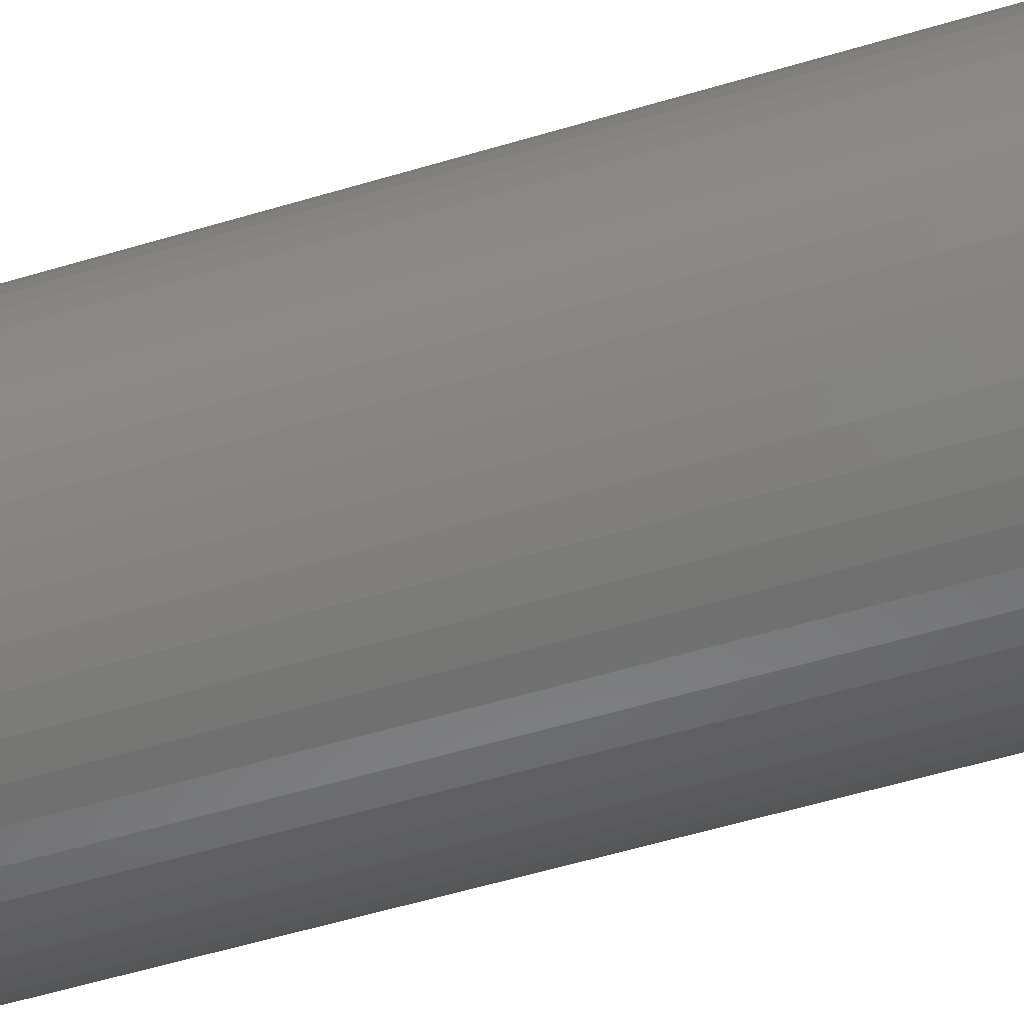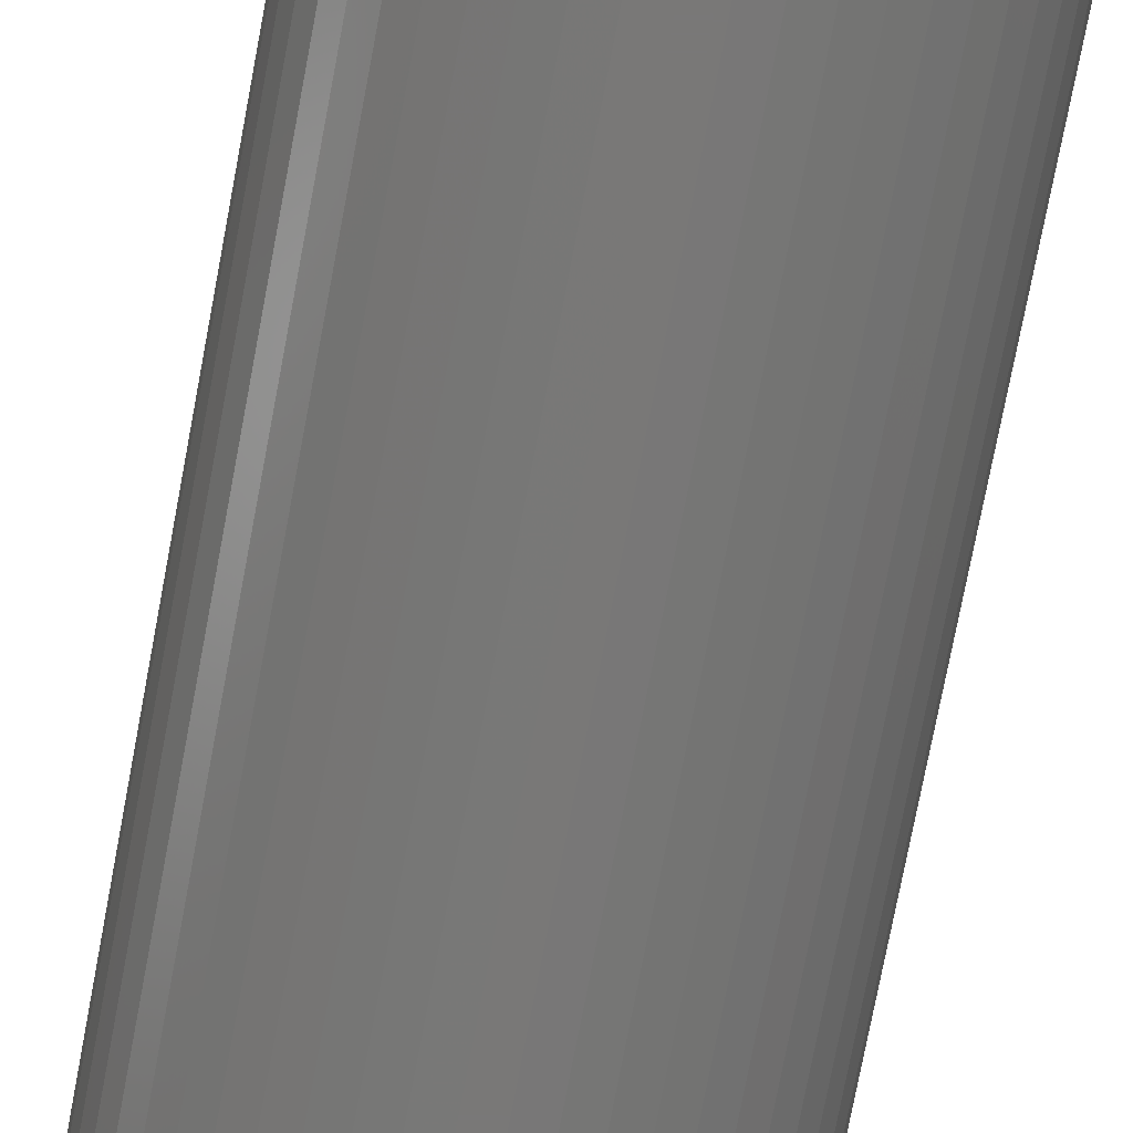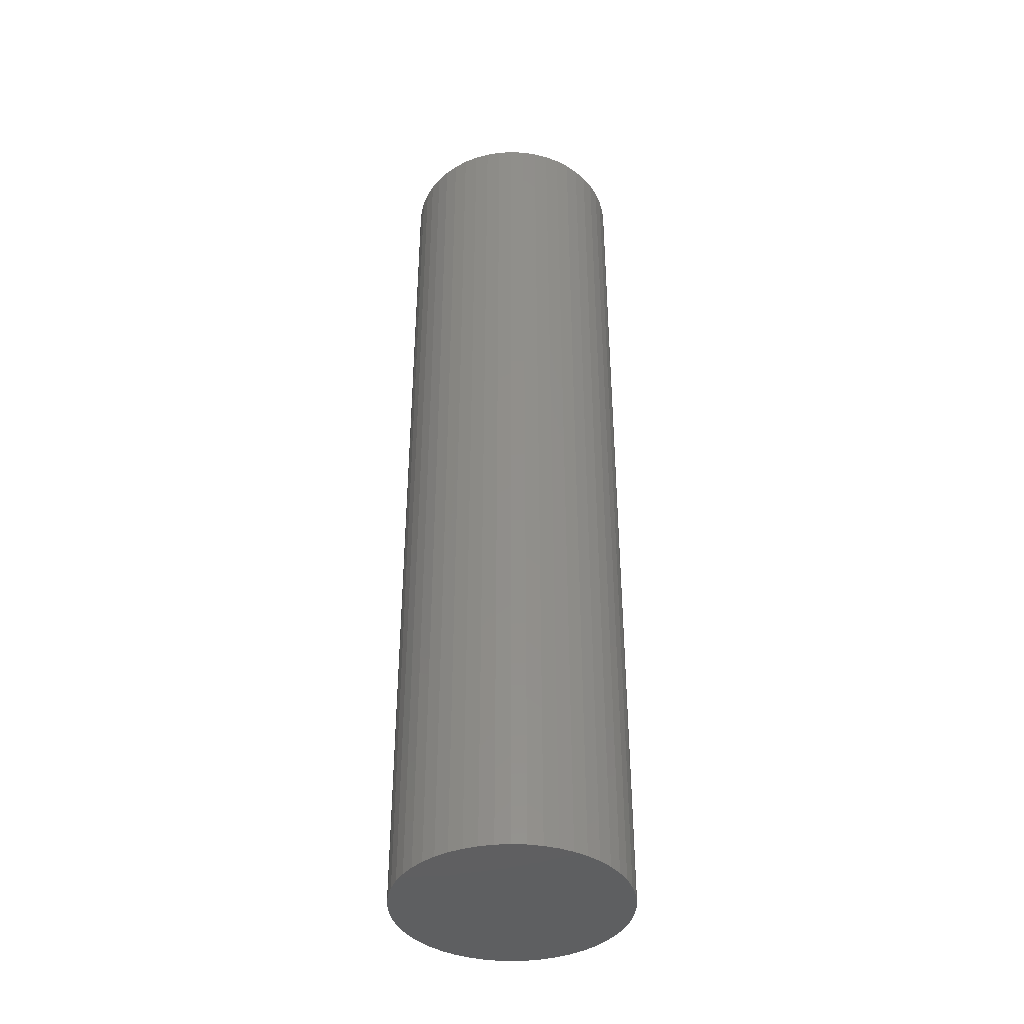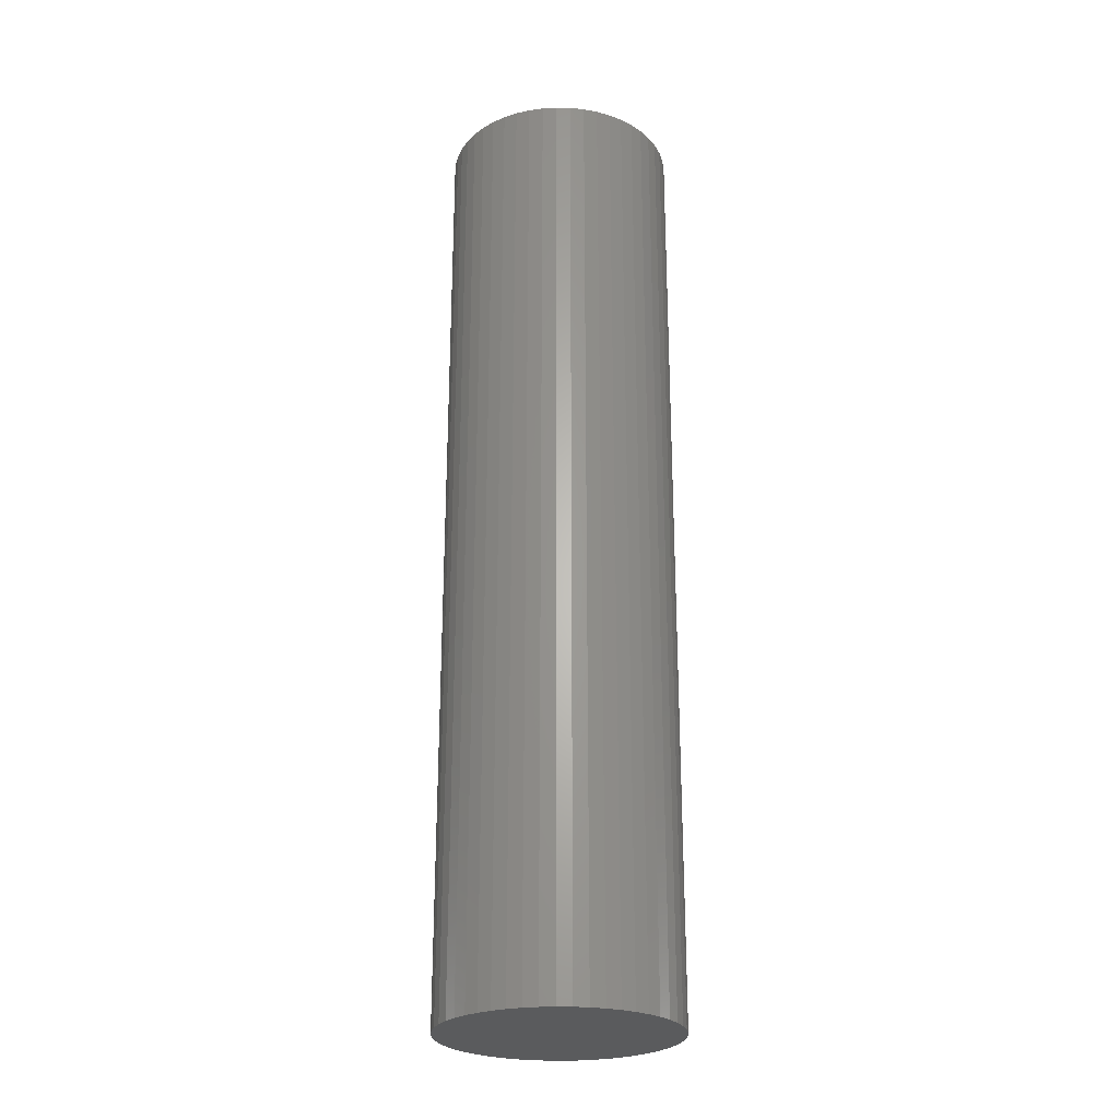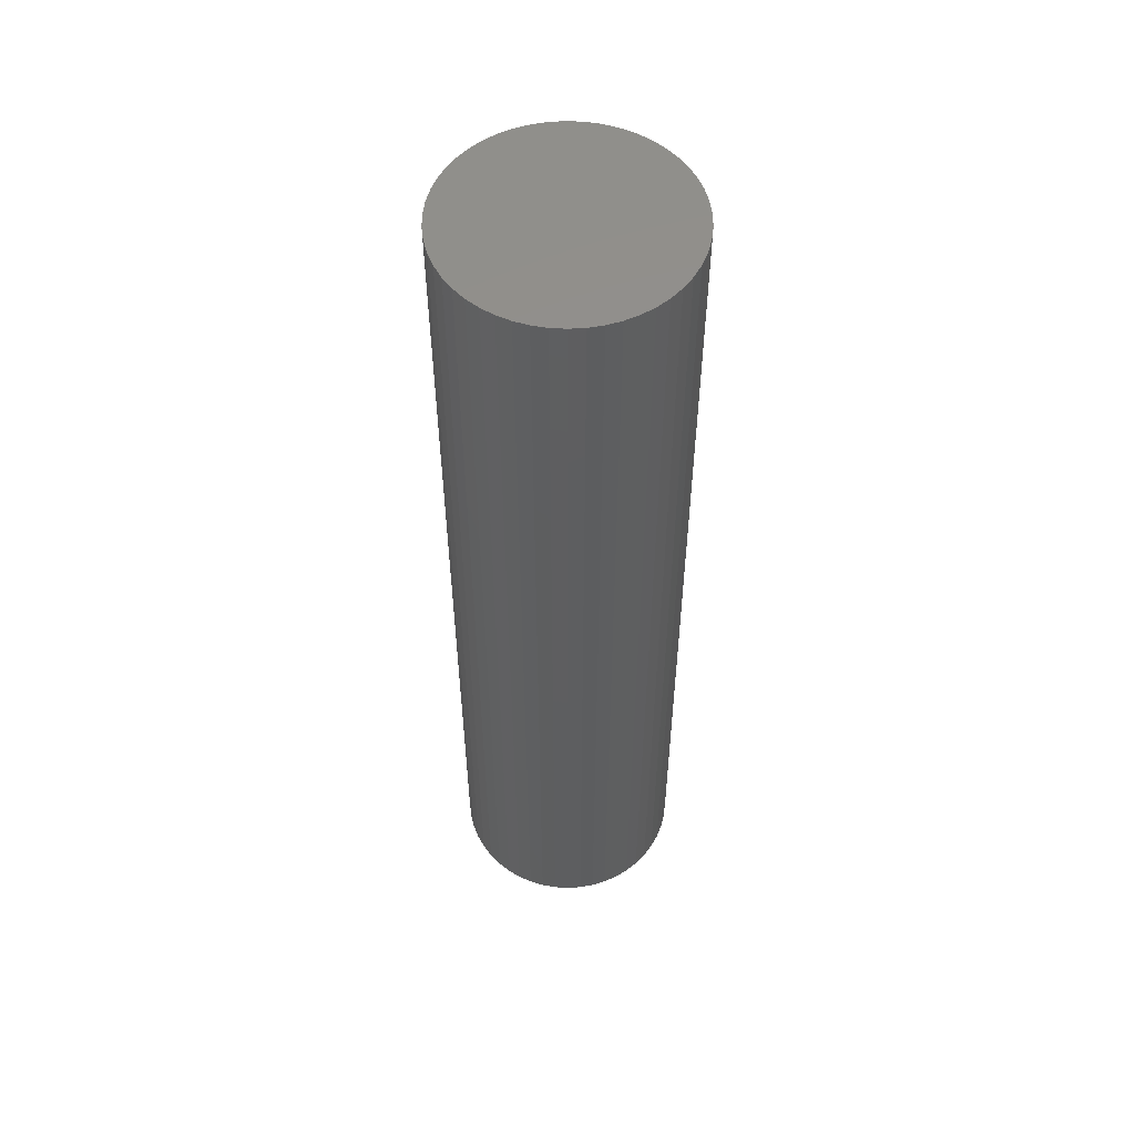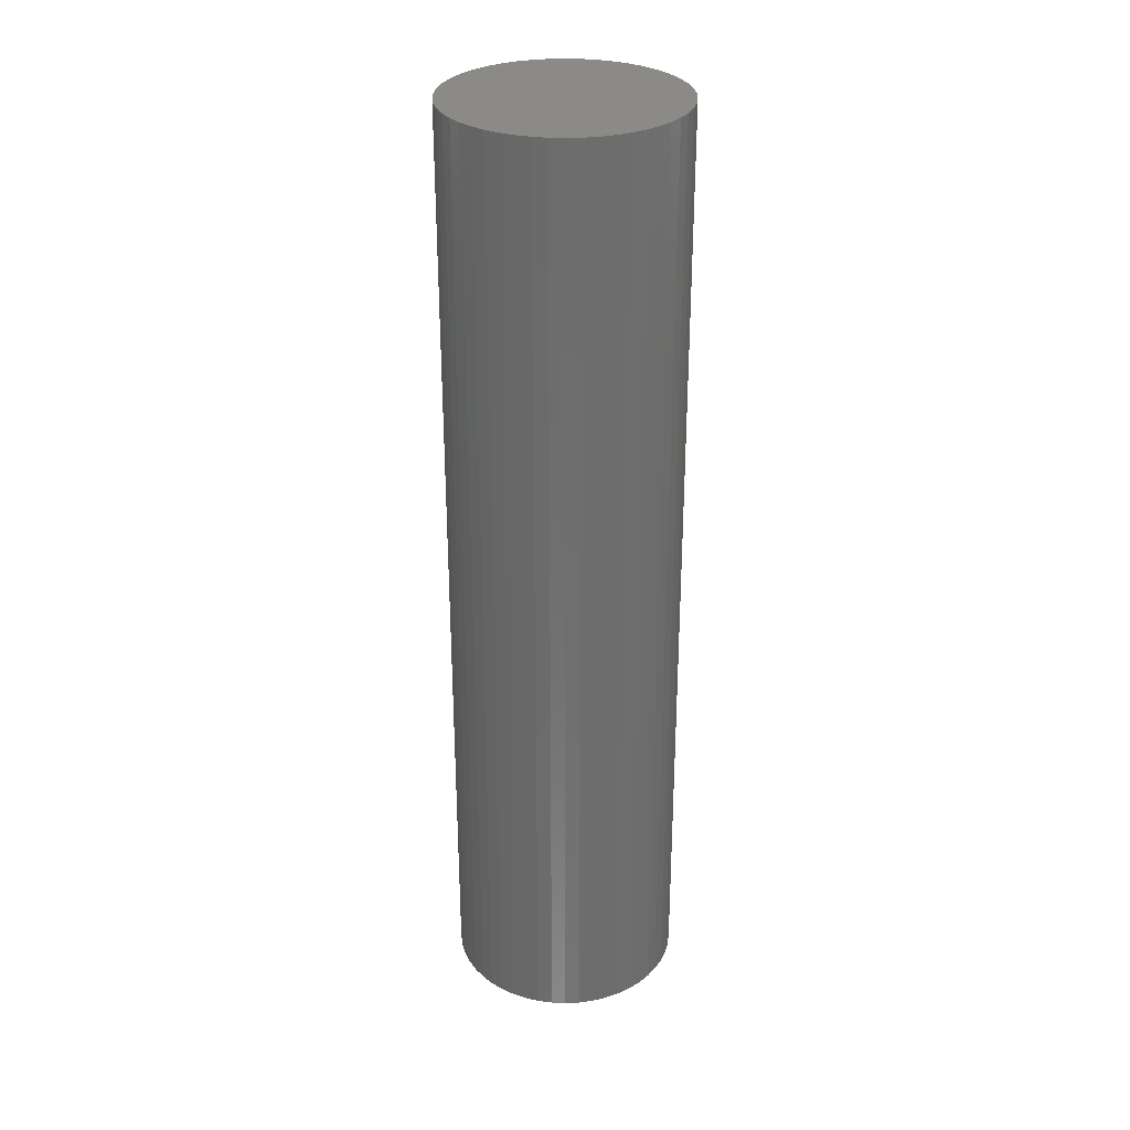
<metadata>
{"format":"stl","ext":"stl","renderer":"f3d","projection":"perspective","resolution":1024,"background":"white","views":[{"elev":-49.0,"azim":109.1,"up":"+Y"},{"elev":-71.2,"azim":169.5,"up":"+Y"},{"elev":-39.7,"azim":68.9,"up":"+Z"},{"elev":-25.6,"azim":142.0,"up":"+Z"},{"elev":54.5,"azim":176.3,"up":"+Z"},{"elev":30.4,"azim":75.4,"up":"+Z"}]}
</metadata>
<code>
# stl→obj: 100 verts, 196 faces
v 11.35 0 46.5
v 11.26 1.423 -46.5
v 11.26 1.423 46.5
v 11.35 0 -46.5
v -11.35 0 -46.5
v -11.26 1.423 46.5
v -11.26 1.423 -46.5
v -11.35 0 46.5
v 11.26 -1.423 46.5
v 10.99 2.823 46.5
v 10.99 -2.823 46.5
v 10.55 4.178 46.5
v 10.55 -4.178 46.5
v 9.946 5.468 46.5
v 9.946 -5.468 46.5
v 9.182 6.671 46.5
v 9.182 -6.671 46.5
v 8.274 7.77 46.5
v 8.274 -7.77 46.5
v 7.235 8.745 46.5
v 7.235 -8.745 46.5
v 6.082 9.583 46.5
v 6.082 -9.583 46.5
v 4.833 10.27 46.5
v 4.833 -10.27 46.5
v 3.507 10.79 46.5
v 3.507 -10.79 46.5
v 2.127 11.15 46.5
v 2.127 -11.15 46.5
v 0.7127 11.33 46.5
v 0.7127 -11.33 46.5
v -0.7127 11.33 46.5
v -0.7127 -11.33 46.5
v -2.127 11.15 46.5
v -2.127 -11.15 46.5
v -3.507 10.79 46.5
v -3.507 -10.79 46.5
v -4.833 10.27 46.5
v -4.833 -10.27 46.5
v -6.082 9.583 46.5
v -6.082 -9.583 46.5
v -7.235 8.745 46.5
v -7.235 -8.745 46.5
v -8.274 7.77 46.5
v -8.274 -7.77 46.5
v -9.182 6.671 46.5
v -9.182 -6.671 46.5
v -9.946 5.468 46.5
v -9.946 -5.468 46.5
v -10.55 4.178 46.5
v -10.55 -4.178 46.5
v -10.99 2.823 46.5
v -10.99 -2.823 46.5
v -11.26 -1.423 46.5
v 0.7127 11.33 -46.5
v -0.7127 11.33 -46.5
v 11.26 -1.423 -46.5
v 10.99 -2.823 -46.5
v 10.99 2.823 -46.5
v 10.55 -4.178 -46.5
v 10.55 4.178 -46.5
v 9.946 -5.468 -46.5
v 9.946 5.468 -46.5
v 9.182 -6.671 -46.5
v 9.182 6.671 -46.5
v 8.274 -7.77 -46.5
v 8.274 7.77 -46.5
v 7.235 -8.745 -46.5
v 7.235 8.745 -46.5
v 6.082 -9.583 -46.5
v 6.082 9.583 -46.5
v 4.833 -10.27 -46.5
v 4.833 10.27 -46.5
v 3.507 -10.79 -46.5
v 3.507 10.79 -46.5
v 2.127 -11.15 -46.5
v 2.127 11.15 -46.5
v 0.7127 -11.33 -46.5
v -0.7127 -11.33 -46.5
v -2.127 -11.15 -46.5
v -2.127 11.15 -46.5
v -3.507 -10.79 -46.5
v -3.507 10.79 -46.5
v -4.833 -10.27 -46.5
v -4.833 10.27 -46.5
v -6.082 -9.583 -46.5
v -6.082 9.583 -46.5
v -7.235 -8.745 -46.5
v -7.235 8.745 -46.5
v -8.274 -7.77 -46.5
v -8.274 7.77 -46.5
v -9.182 -6.671 -46.5
v -9.182 6.671 -46.5
v -9.946 -5.468 -46.5
v -9.946 5.468 -46.5
v -10.55 -4.178 -46.5
v -10.55 4.178 -46.5
v -10.99 -2.823 -46.5
v -10.99 2.823 -46.5
v -11.26 -1.423 -46.5
f 1 2 3
f 2 1 4
f 5 6 7
f 6 5 8
f 3 9 1
f 10 9 3
f 10 11 9
f 12 11 10
f 12 13 11
f 14 13 12
f 14 15 13
f 16 15 14
f 16 17 15
f 18 17 16
f 18 19 17
f 20 19 18
f 20 21 19
f 22 21 20
f 22 23 21
f 24 23 22
f 24 25 23
f 26 25 24
f 26 27 25
f 28 27 26
f 28 29 27
f 30 29 28
f 30 31 29
f 32 31 30
f 32 33 31
f 34 33 32
f 34 35 33
f 36 35 34
f 36 37 35
f 38 37 36
f 38 39 37
f 40 39 38
f 40 41 39
f 42 41 40
f 42 43 41
f 44 43 42
f 44 45 43
f 46 45 44
f 46 47 45
f 48 47 46
f 48 49 47
f 50 49 48
f 50 51 49
f 52 51 50
f 52 53 51
f 6 53 52
f 6 54 53
f 54 6 8
f 55 32 30
f 32 55 56
f 57 2 4
f 58 2 57
f 58 59 2
f 60 59 58
f 60 61 59
f 62 61 60
f 62 63 61
f 64 63 62
f 64 65 63
f 66 65 64
f 66 67 65
f 68 67 66
f 68 69 67
f 70 69 68
f 70 71 69
f 72 71 70
f 72 73 71
f 74 73 72
f 74 75 73
f 76 75 74
f 76 77 75
f 78 77 76
f 78 55 77
f 79 55 78
f 79 56 55
f 80 56 79
f 80 81 56
f 82 81 80
f 82 83 81
f 84 83 82
f 84 85 83
f 86 85 84
f 86 87 85
f 88 87 86
f 88 89 87
f 90 89 88
f 90 91 89
f 92 91 90
f 92 93 91
f 94 93 92
f 94 95 93
f 96 95 94
f 96 97 95
f 98 97 96
f 98 99 97
f 100 99 98
f 100 7 99
f 7 100 5
f 67 20 18
f 20 67 69
f 89 44 42
f 44 89 91
f 83 38 36
f 38 83 85
f 12 63 14
f 63 12 61
f 3 59 10
f 59 3 2
f 14 65 16
f 65 14 63
f 75 28 26
f 28 75 77
f 71 24 22
f 24 71 73
f 97 48 95
f 48 97 50
f 99 50 97
f 50 99 52
f 56 34 32
f 34 56 81
f 94 51 96
f 51 94 49
f 74 25 27
f 25 74 72
f 73 26 24
f 26 73 75
f 69 22 20
f 22 69 71
f 95 46 93
f 46 95 48
f 93 44 91
f 44 93 46
f 85 40 38
f 40 85 87
f 9 4 1
f 4 9 57
f 72 23 25
f 23 72 70
f 68 19 21
f 19 68 66
f 17 62 15
f 62 17 64
f 11 57 9
f 57 11 58
f 79 31 33
f 31 79 78
f 10 61 12
f 61 10 59
f 16 67 18
f 67 16 65
f 77 30 28
f 30 77 55
f 7 52 99
f 52 7 6
f 87 42 40
f 42 87 89
f 81 36 34
f 36 81 83
f 19 64 17
f 64 19 66
f 15 60 13
f 60 15 62
f 84 37 39
f 37 84 82
f 90 47 92
f 47 90 45
f 96 53 98
f 53 96 51
f 100 8 5
f 8 100 54
f 76 27 29
f 27 76 74
f 78 29 31
f 29 78 76
f 70 21 23
f 21 70 68
f 13 58 11
f 58 13 60
f 80 33 35
f 33 80 79
f 82 35 37
f 35 82 80
f 90 43 45
f 43 90 88
f 92 49 94
f 49 92 47
f 98 54 100
f 54 98 53
f 88 41 43
f 41 88 86
f 86 39 41
f 39 86 84

</code>
